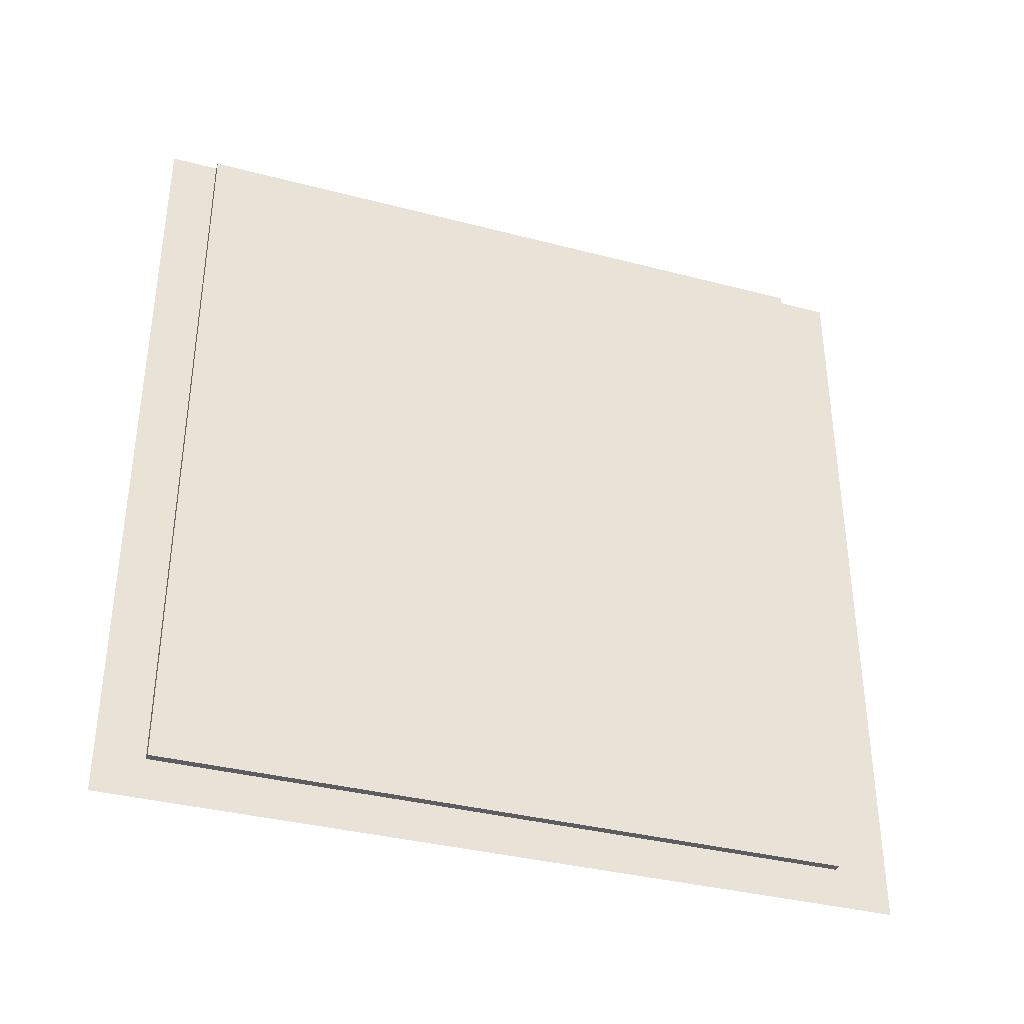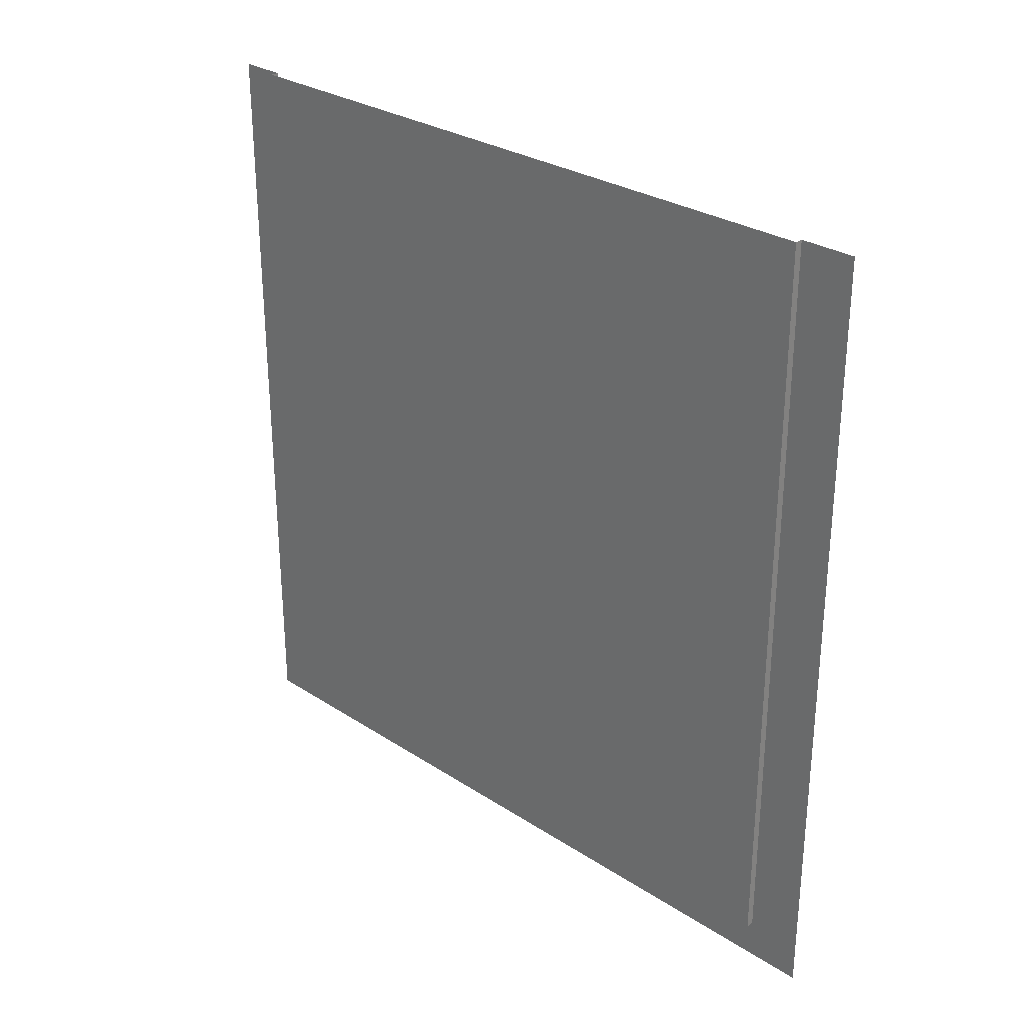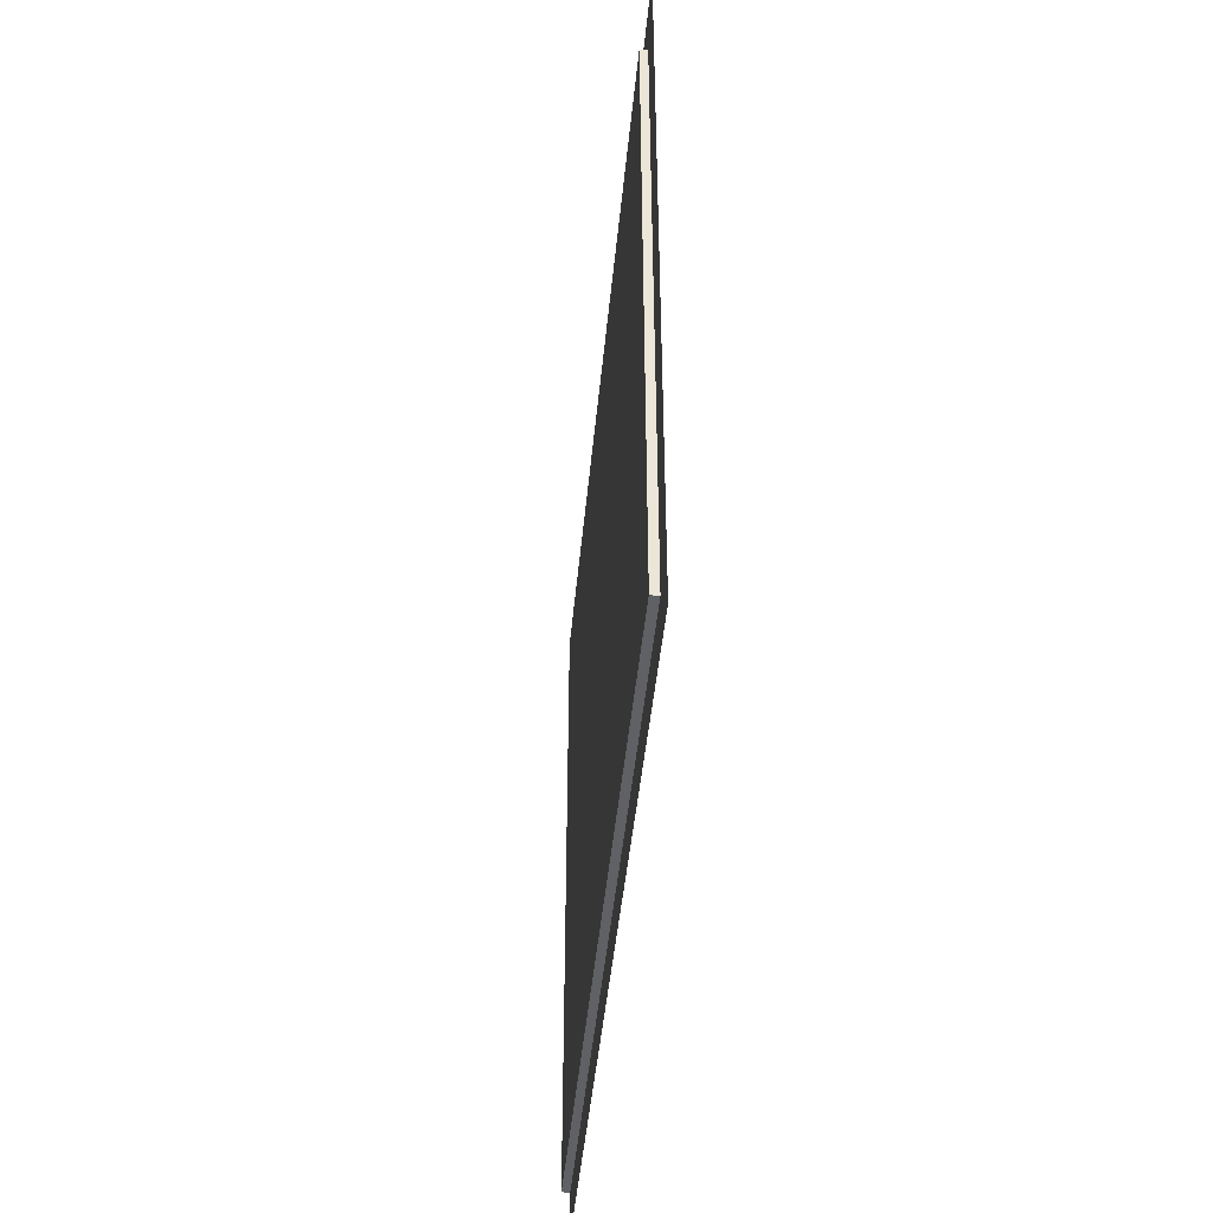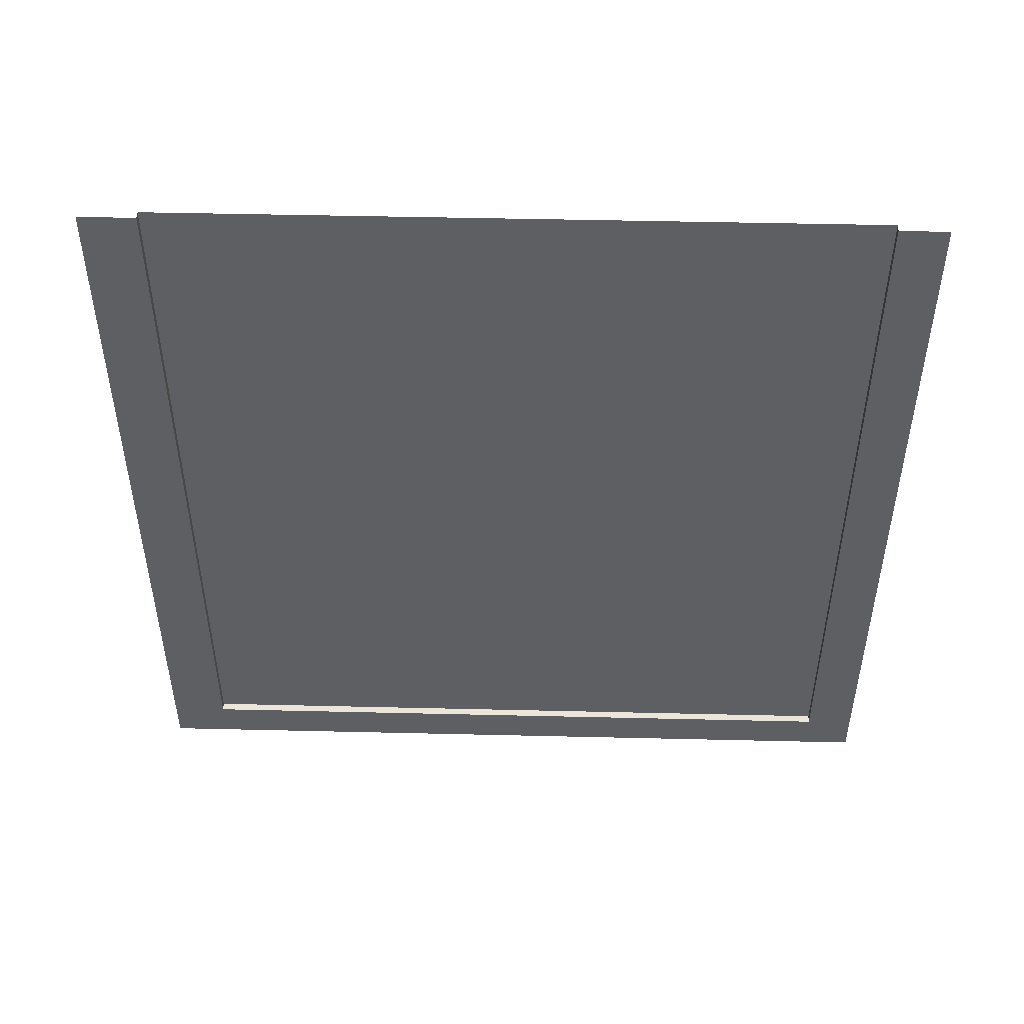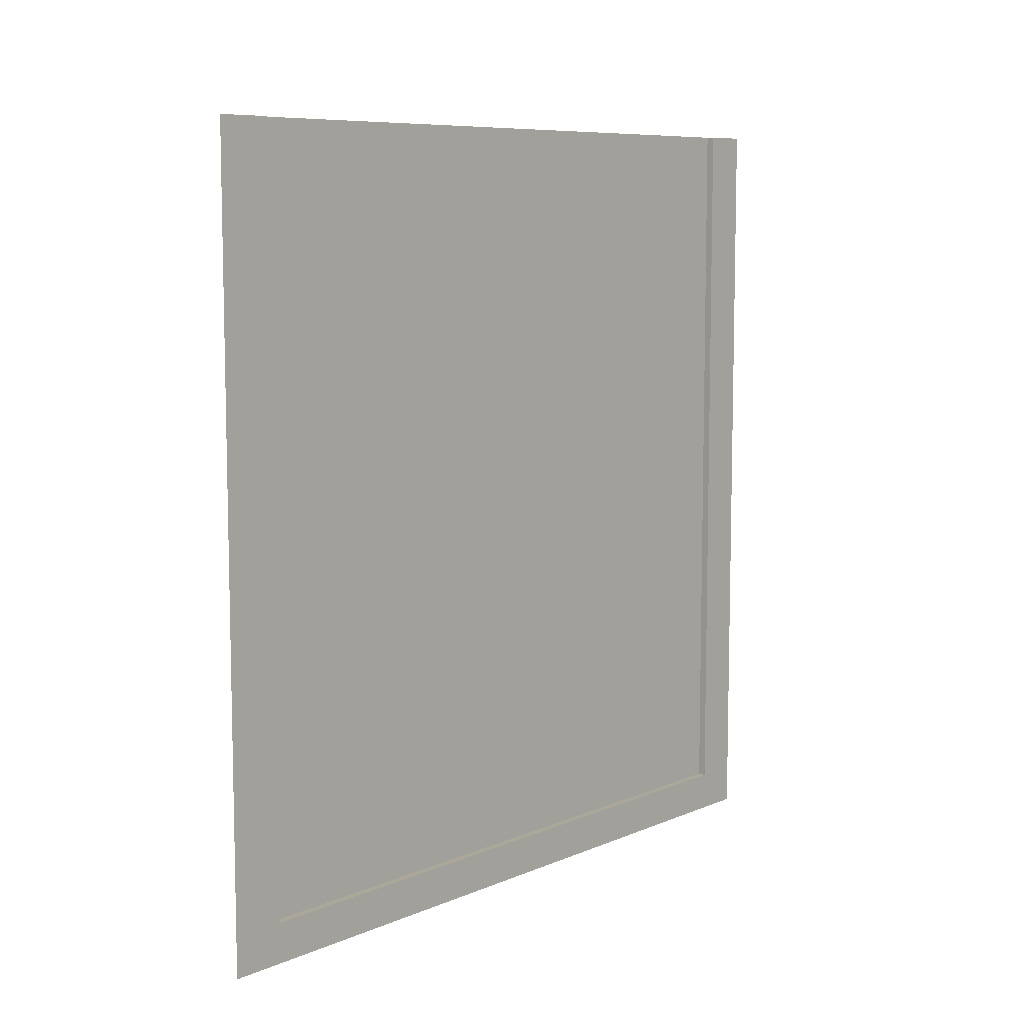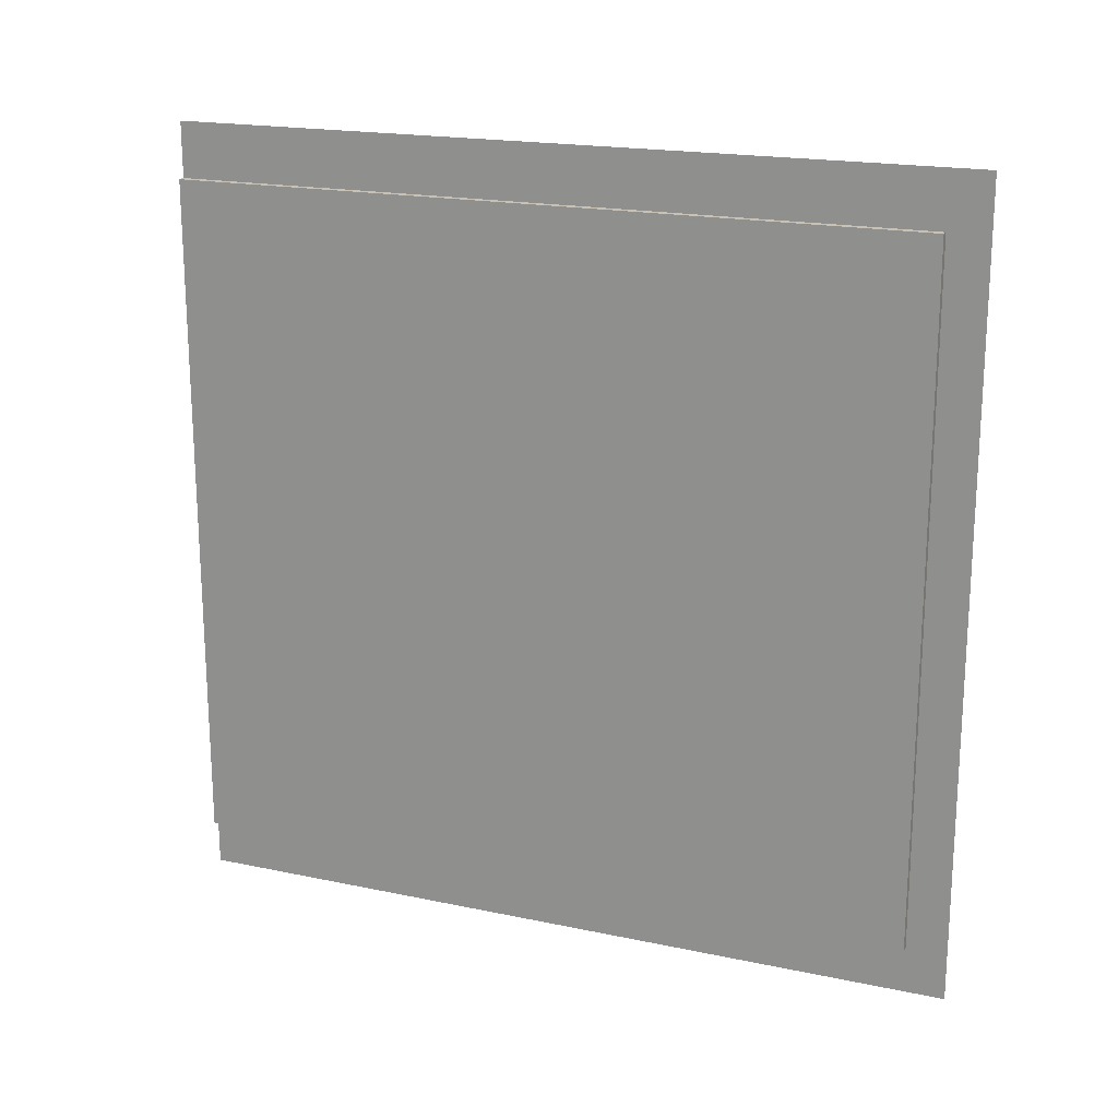
<metadata>
{"format":"obj","ext":"obj","renderer":"f3d","projection":"perspective","resolution":1024,"background":"white","views":[{"elev":-36.1,"azim":71.1,"up":"+Z"},{"elev":29.0,"azim":133.9,"up":"+Z"},{"elev":-45.4,"azim":174.7,"up":"+Y"},{"elev":48.4,"azim":-88.5,"up":"+Z"},{"elev":8.2,"azim":-139.2,"up":"+Z"},{"elev":19.0,"azim":111.9,"up":"+Y"}]}
</metadata>
<code>
o Face_G_Box001_OK.011
v 0 0 0
v 0.03 2.79 0.1522
v 0.03 0.1801 0.1522
v -0 3 -0
v 0 0.1801 0.1522
v 0 2.79 0.1522
v 0 2.79 3
v 0 0 3
v 0 0.1801 3
v 0 3 3
v 0.03 2.79 3
v 0.03 0.1801 3
f 6 4 1 5
f 6 5 3 2
f 6 2 11 7
f 5 1 8 9
f 5 9 12 3
f 6 7 10 4
f 3 12 11 2

</code>
